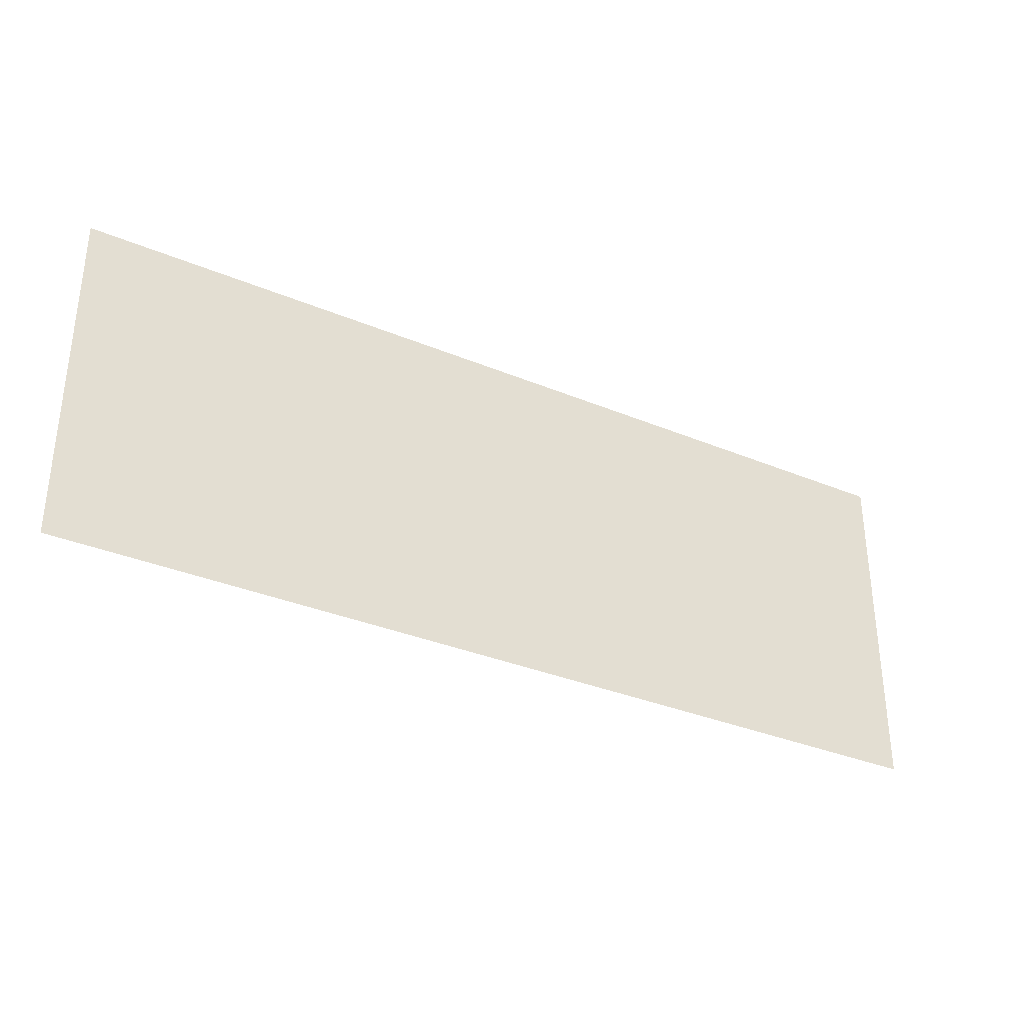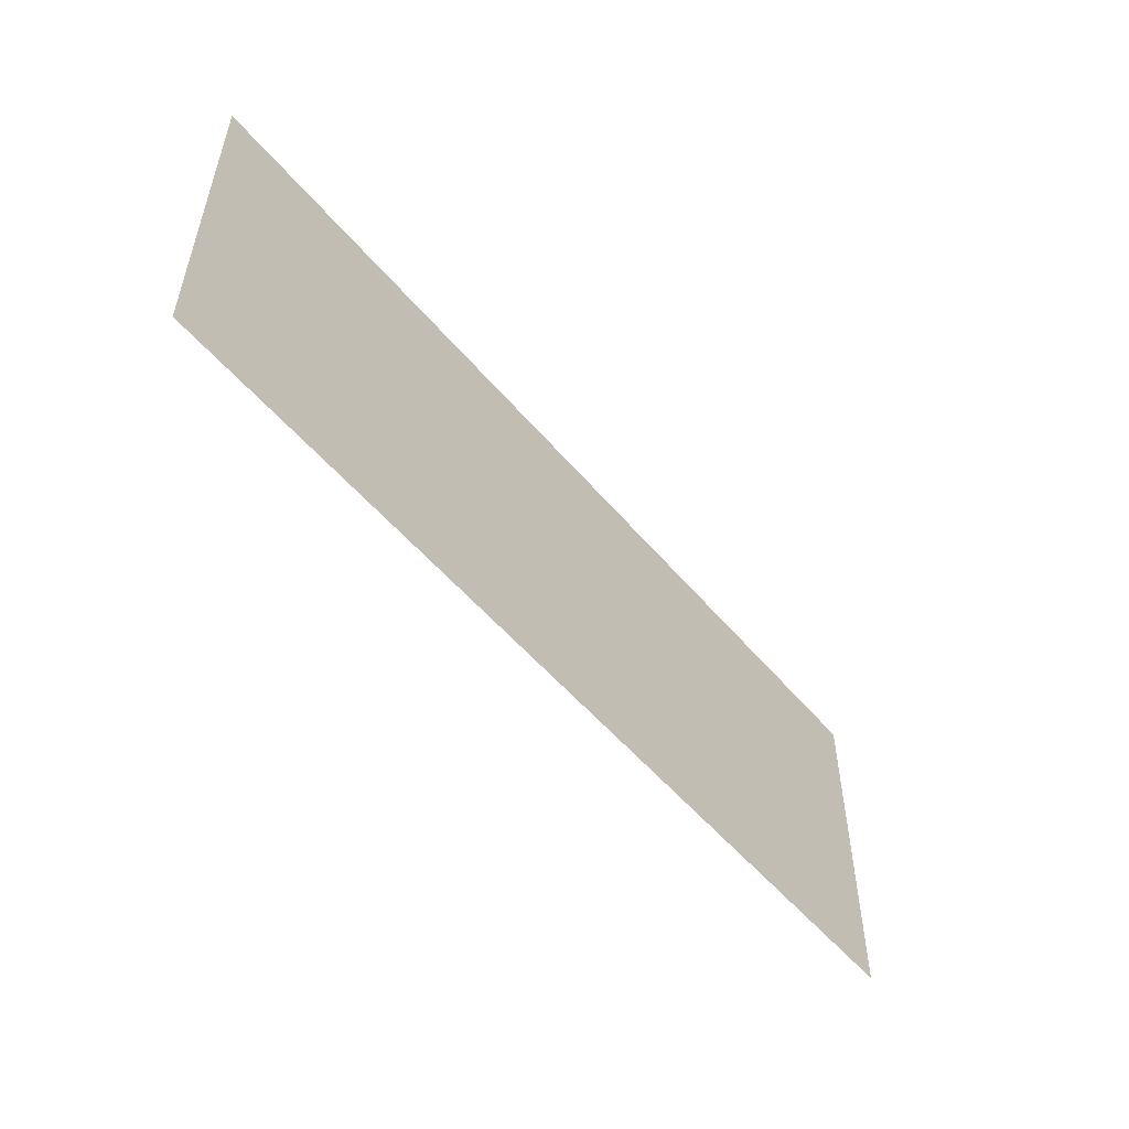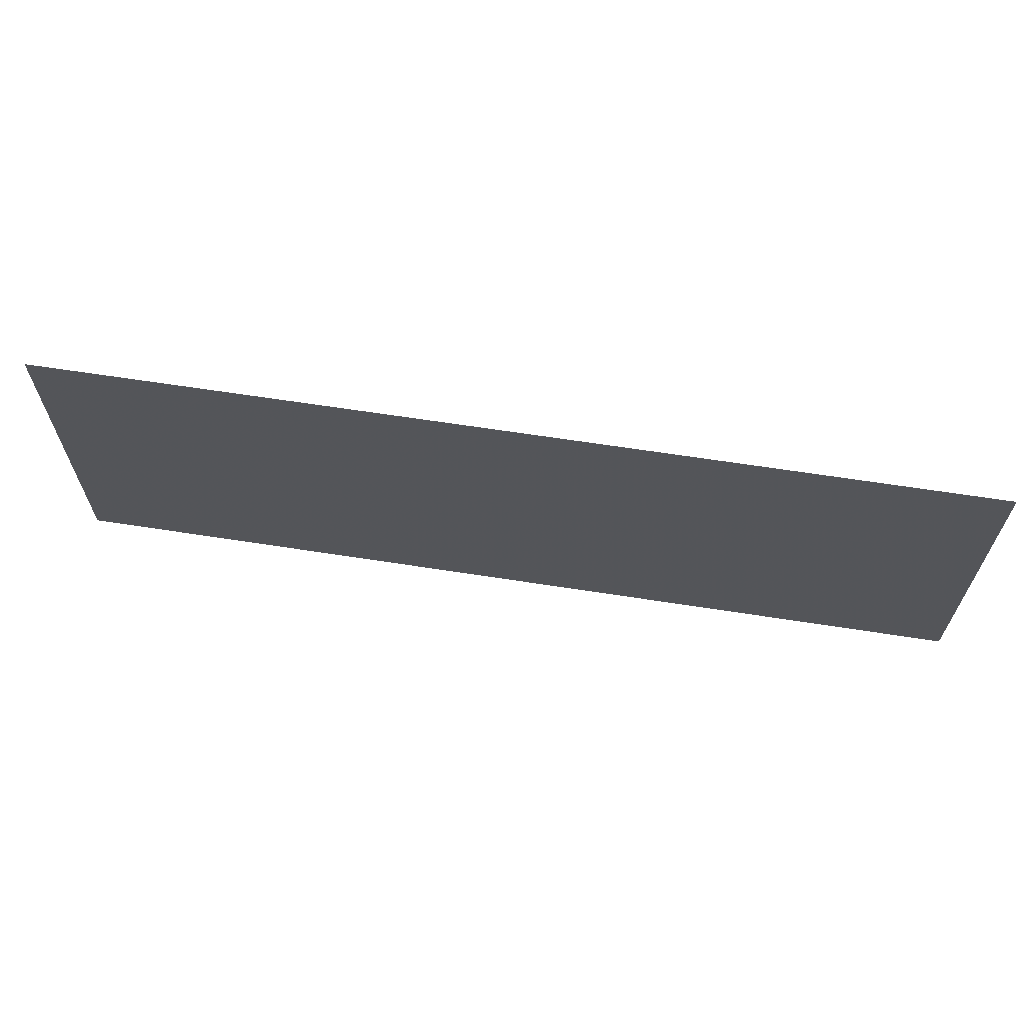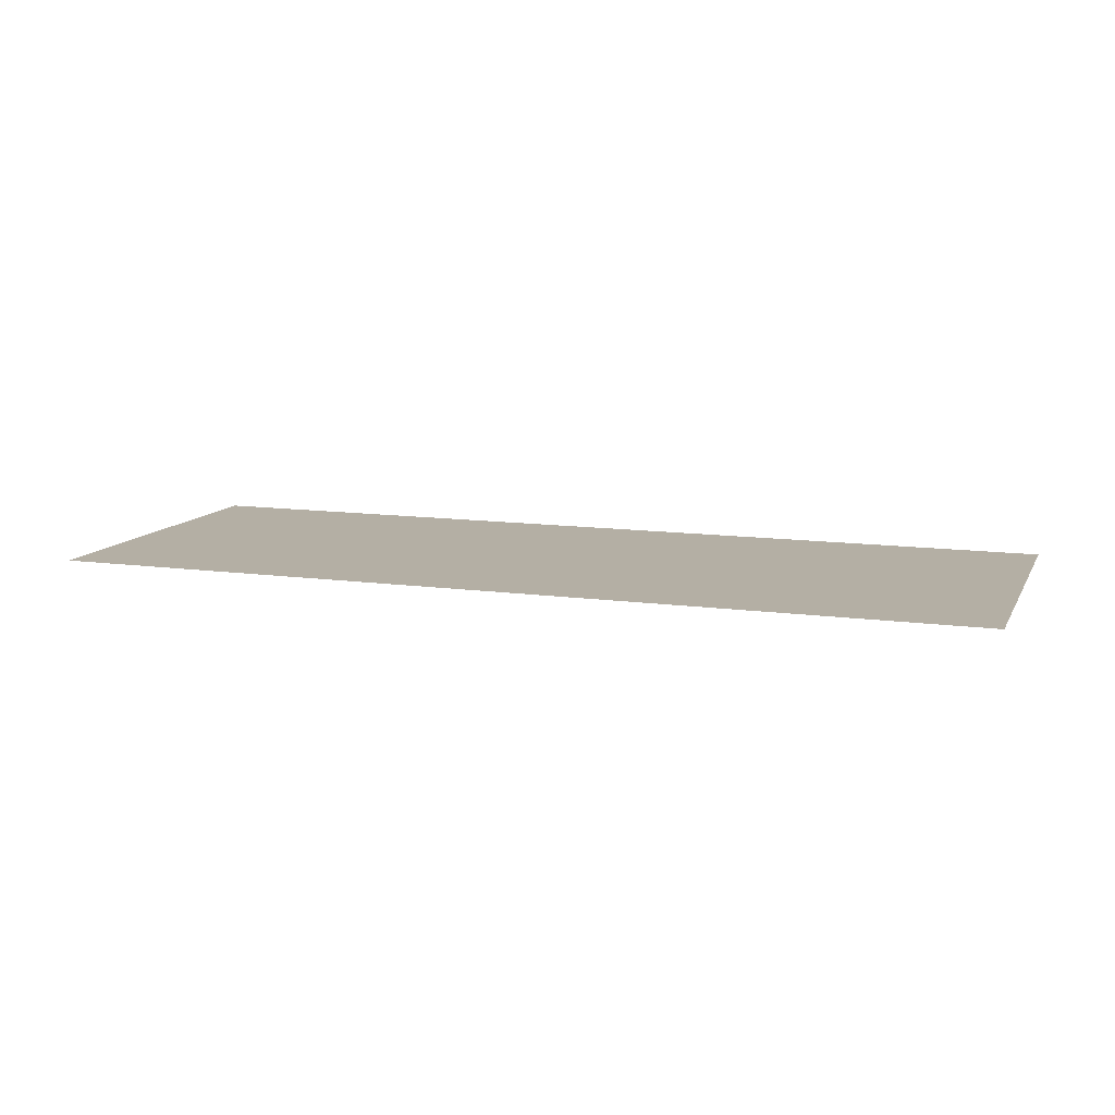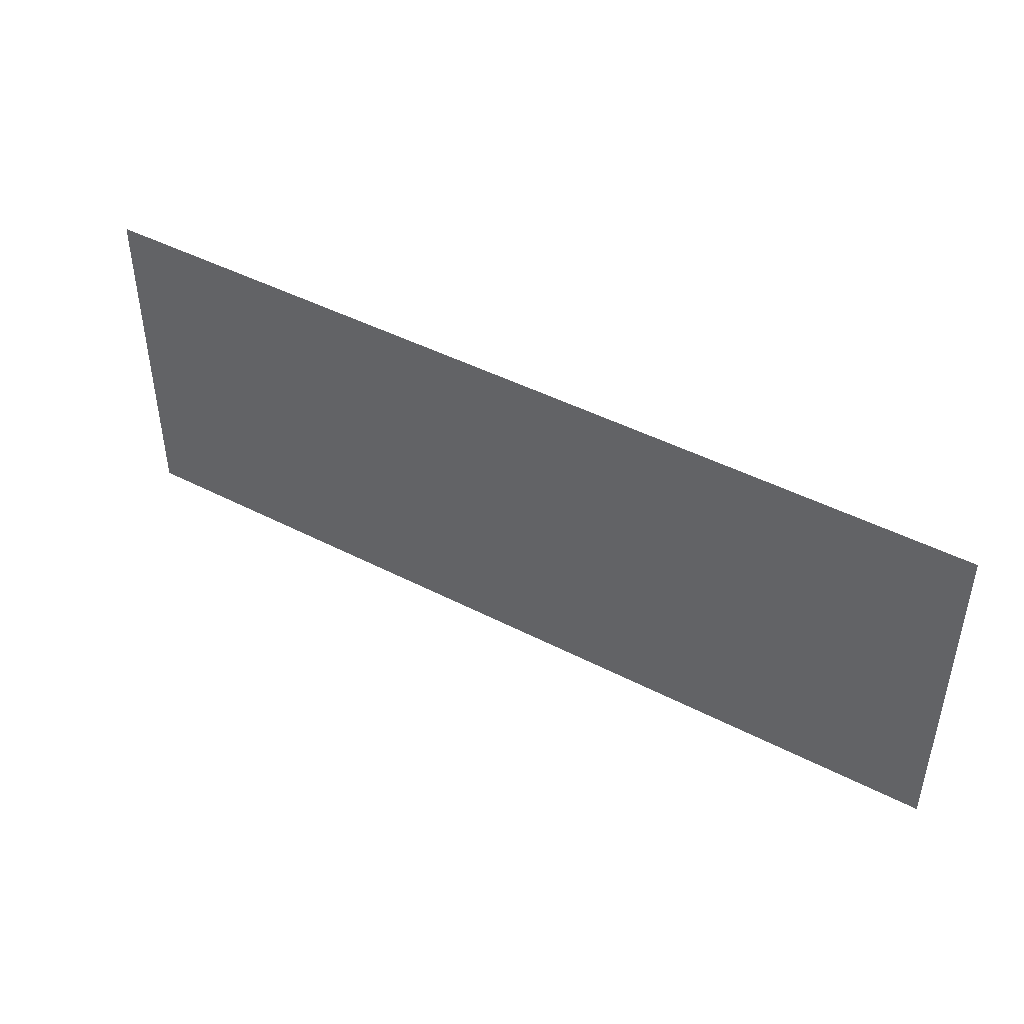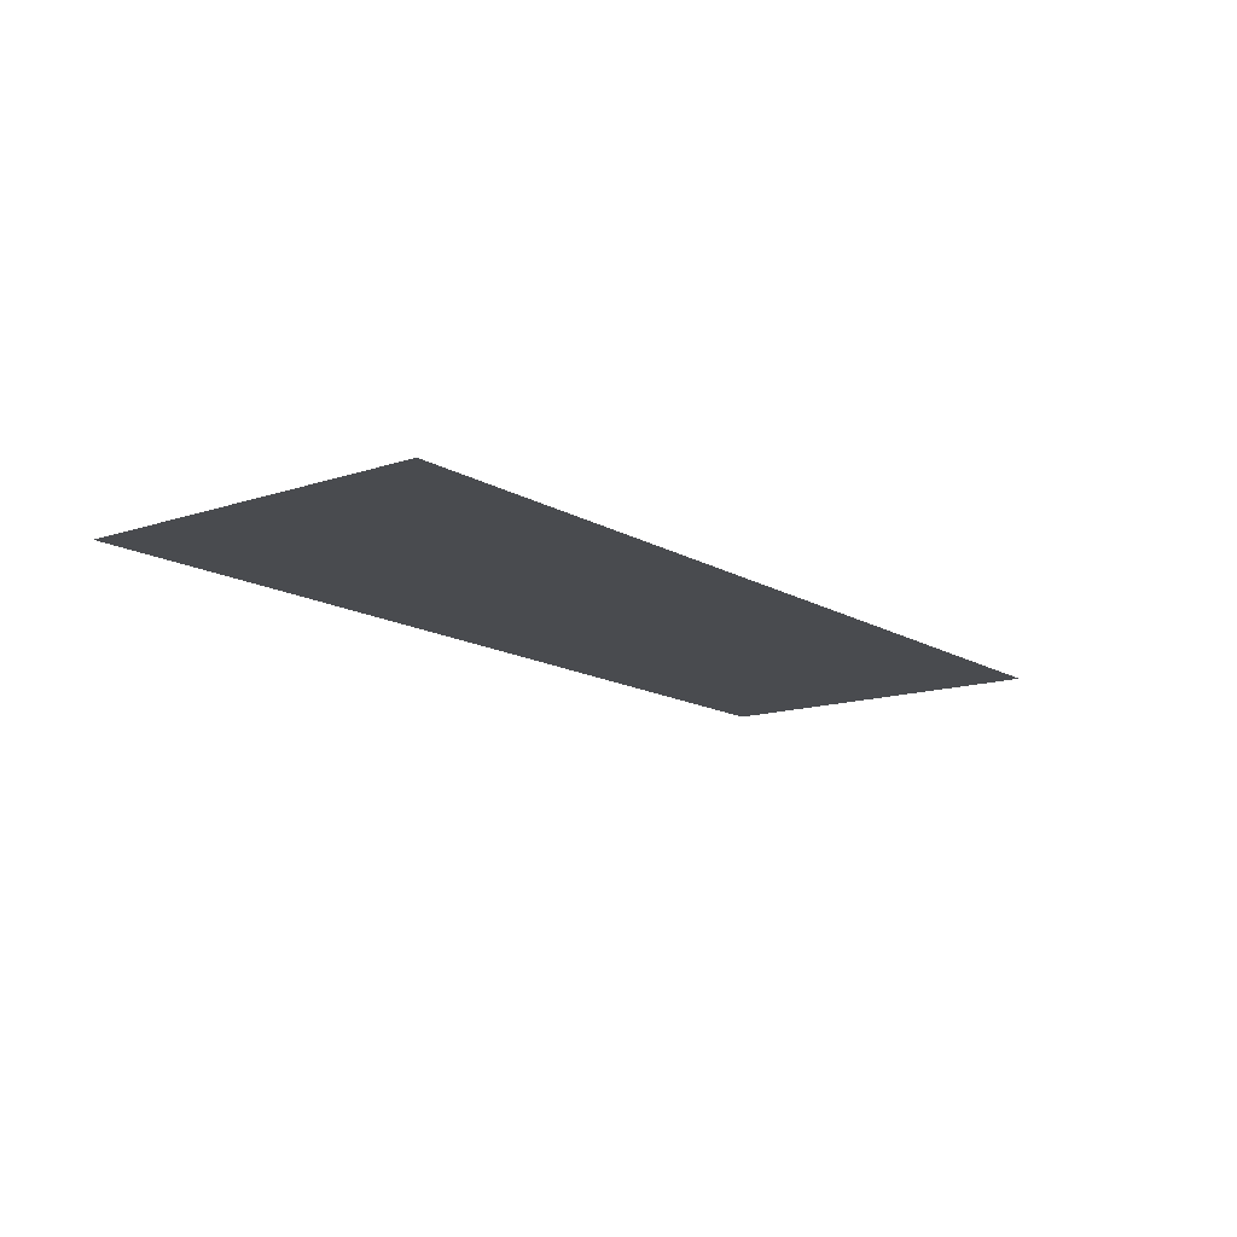
<metadata>
{"format":"obj","ext":"obj","renderer":"f3d","projection":"perspective","resolution":1024,"background":"white","views":[{"elev":-33.7,"azim":150.4,"up":"+Z"},{"elev":-53.1,"azim":128.9,"up":"+Z"},{"elev":64.8,"azim":-171.1,"up":"+Z"},{"elev":11.3,"azim":18.8,"up":"+Y"},{"elev":44.9,"azim":31.0,"up":"+Z"},{"elev":-13.7,"azim":127.1,"up":"+Y"}]}
</metadata>
<code>
v 12.7 41.8 -2.449e-21
v 12.7 41.8 4.763
v 0 41.8 4.763
v 0 41.8 -2.449e-21
f 2 1 3
f 1 4 3

</code>
